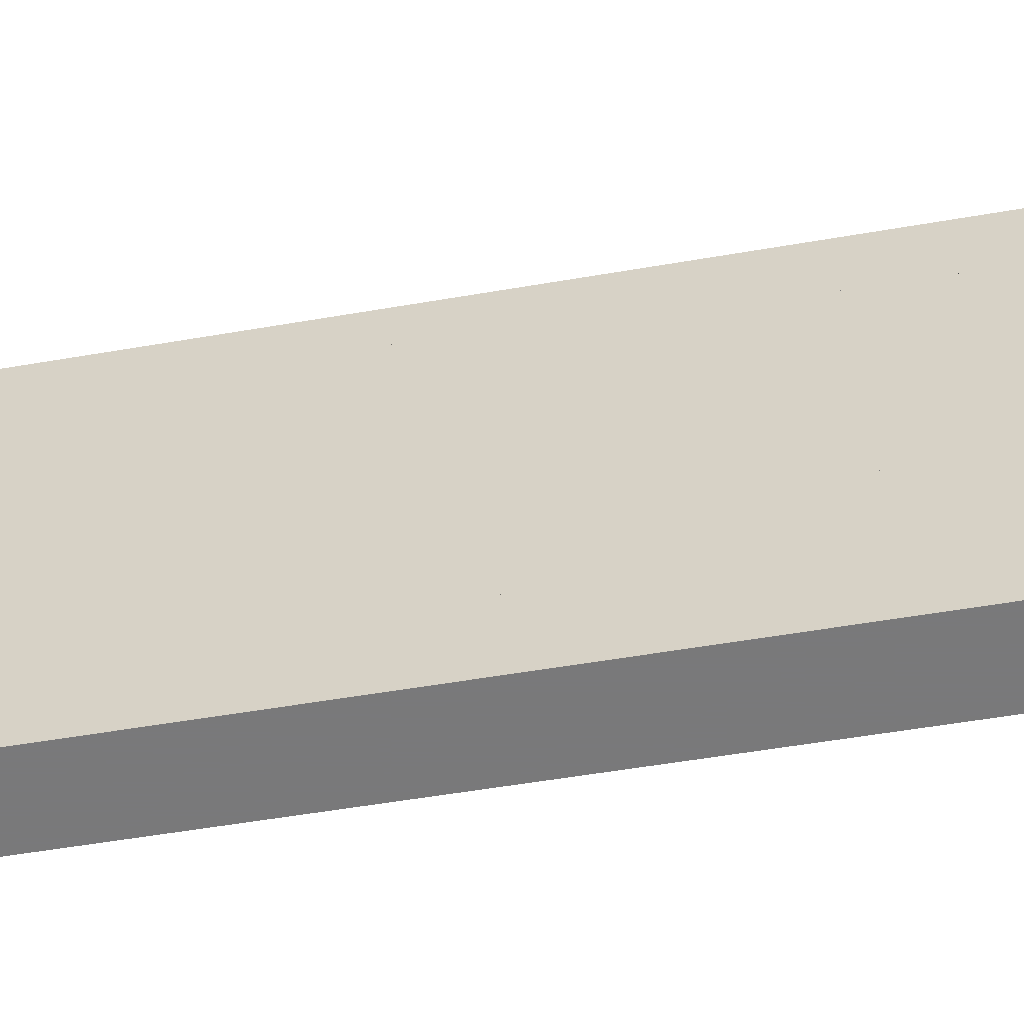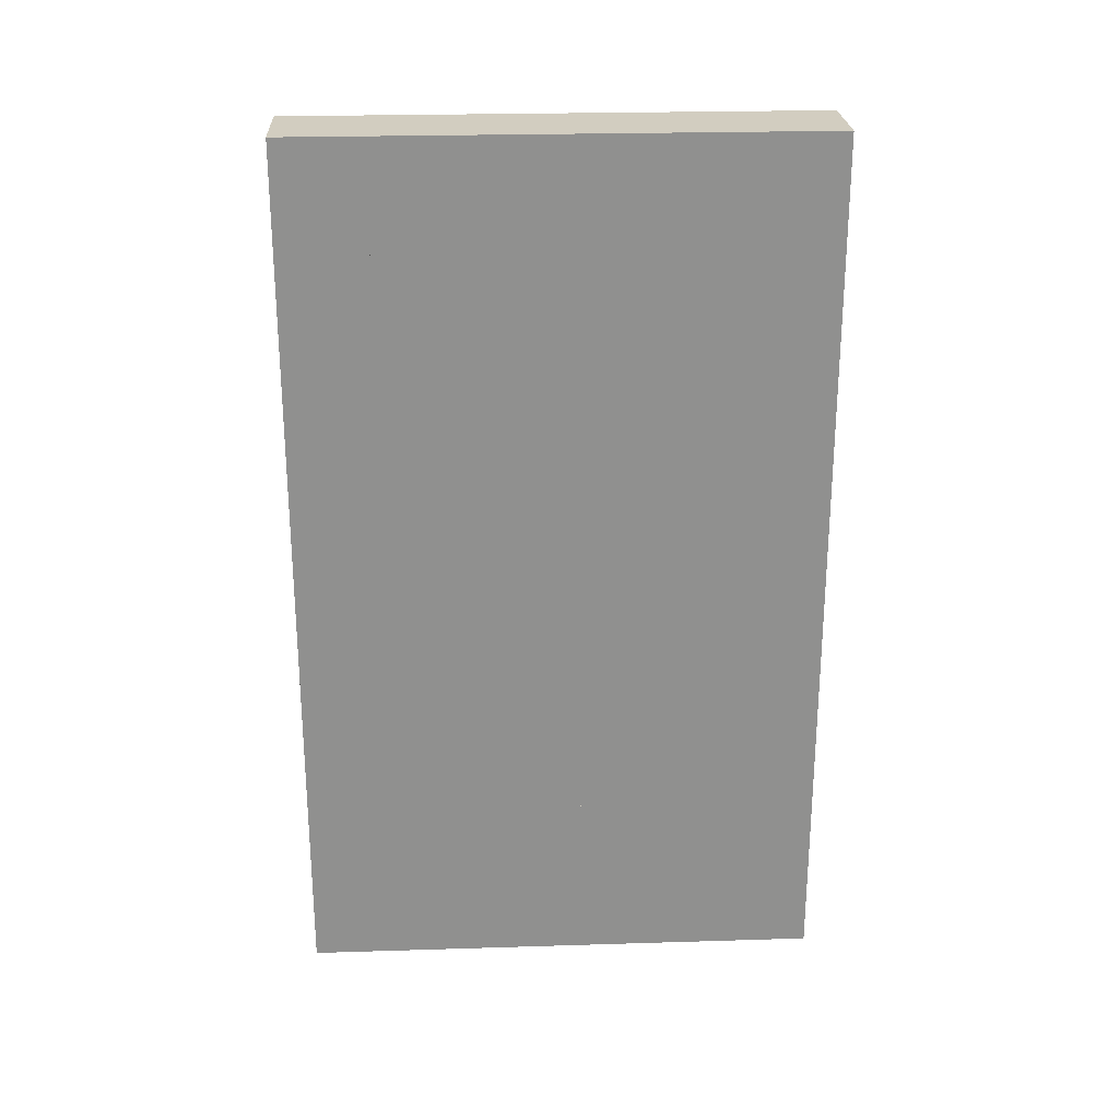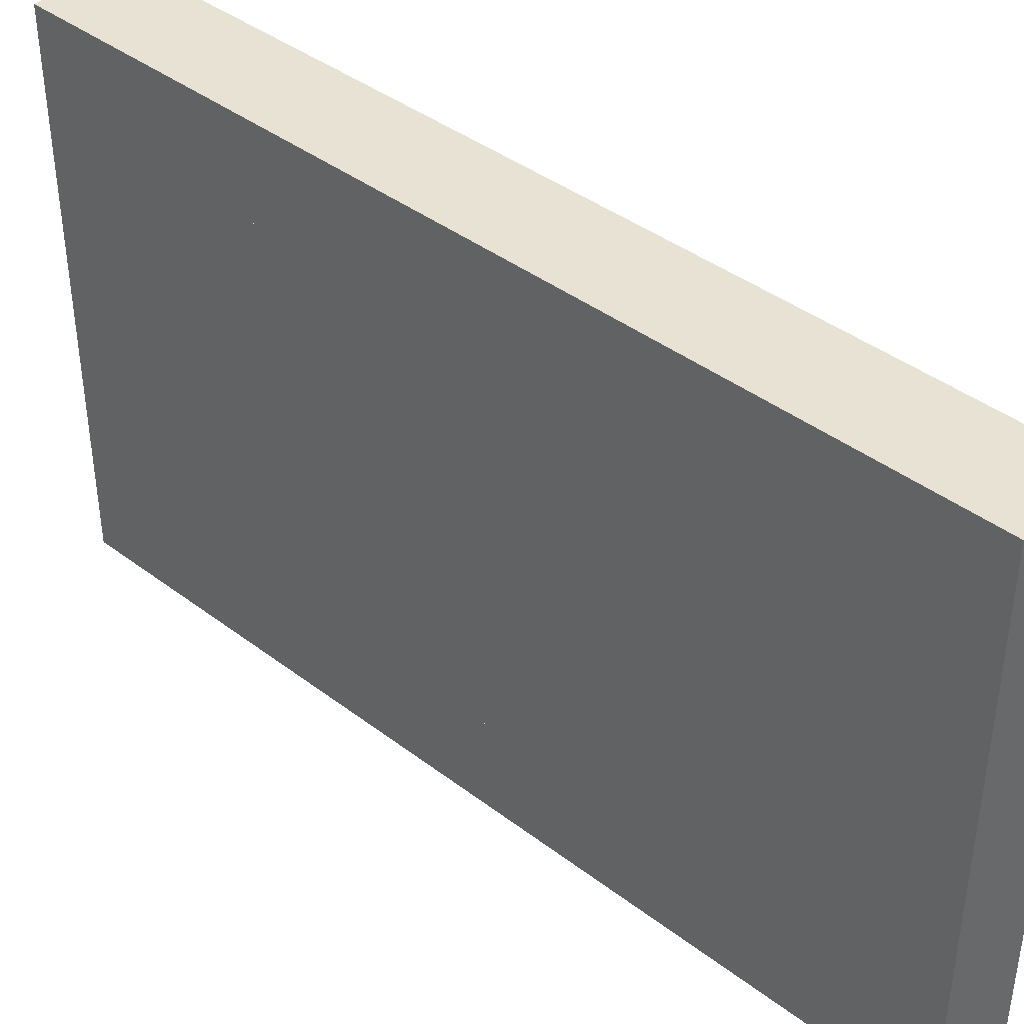
<metadata>
{"format":"obj","ext":"obj","renderer":"f3d","projection":"perspective","resolution":1024,"background":"white","views":[{"elev":-57.8,"azim":100.0,"up":"+Y"},{"elev":24.7,"azim":-92.9,"up":"+Z"},{"elev":40.7,"azim":132.9,"up":"+Y"}]}
</metadata>
<code>
v 4.542 -8.117 0.2
v 4.292 -8.117 0.2
v 4.292 -8.367 0.2
v 4.542 -8.367 0.2
v 4.542 -8.367 0.45
v 4.542 -8.117 0.45
v 4.292 -8.117 0.45
v 4.292 -8.367 0.45
f 1 2 3 4
f 1 2 7 6
f 2 3 8 7
f 4 3 8 5
f 1 4 5 6
f 5 8 7 6
v 4.542 -8.117 0.45
v 4.292 -8.117 0.45
v 4.292 -8.367 0.45
v 4.542 -8.367 0.45
v 4.542 -8.367 0.7
v 4.542 -8.117 0.7
v 4.292 -8.117 0.7
v 4.292 -8.367 0.7
f 9 10 11 12
f 9 10 15 14
f 10 11 16 15
f 12 11 16 13
f 9 12 13 14
f 13 16 15 14
v 4.542 -8.117 0.7
v 4.292 -8.117 0.7
v 4.292 -8.367 0.7
v 4.542 -8.367 0.7
v 4.542 -8.367 0.95
v 4.542 -8.117 0.95
v 4.292 -8.117 0.95
v 4.292 -8.367 0.95
f 17 18 19 20
f 17 18 23 22
f 18 19 24 23
f 20 19 24 21
f 17 20 21 22
f 21 24 23 22
v 4.542 -8.117 0.95
v 4.292 -8.117 0.95
v 4.292 -8.367 0.95
v 4.542 -8.367 0.95
v 4.542 -8.367 1.2
v 4.542 -8.117 1.2
v 4.292 -8.117 1.2
v 4.292 -8.367 1.2
f 25 26 27 28
f 25 26 31 30
f 26 27 32 31
f 28 27 32 29
f 25 28 29 30
f 29 32 31 30
v 4.542 -8.117 1.2
v 4.292 -8.117 1.2
v 4.292 -8.367 1.2
v 4.542 -8.367 1.2
v 4.542 -8.367 1.45
v 4.542 -8.117 1.45
v 4.292 -8.117 1.45
v 4.292 -8.367 1.45
f 33 34 35 36
f 33 34 39 38
f 34 35 40 39
f 36 35 40 37
f 33 36 37 38
f 37 40 39 38
v 4.542 -8.117 1.45
v 4.292 -8.117 1.45
v 4.292 -8.367 1.45
v 4.542 -8.367 1.45
v 4.542 -8.367 1.7
v 4.542 -8.117 1.7
v 4.292 -8.117 1.7
v 4.292 -8.367 1.7
f 41 42 43 44
f 41 42 47 46
f 42 43 48 47
f 44 43 48 45
f 41 44 45 46
f 45 48 47 46
v 4.542 -8.117 1.7
v 4.292 -8.117 1.7
v 4.292 -8.367 1.7
v 4.542 -8.367 1.7
v 4.542 -8.367 1.95
v 4.542 -8.117 1.95
v 4.292 -8.117 1.95
v 4.292 -8.367 1.95
f 49 50 51 52
f 49 50 55 54
f 50 51 56 55
f 52 51 56 53
f 49 52 53 54
f 53 56 55 54
v 4.542 -8.117 1.95
v 4.292 -8.117 1.95
v 4.292 -8.367 1.95
v 4.542 -8.367 1.95
v 4.542 -8.367 2.2
v 4.542 -8.117 2.2
v 4.292 -8.117 2.2
v 4.292 -8.367 2.2
f 57 58 59 60
f 57 58 63 62
f 58 59 64 63
f 60 59 64 61
f 57 60 61 62
f 61 64 63 62
v 4.542 -8.117 2.2
v 4.292 -8.117 2.2
v 4.292 -8.367 2.2
v 4.542 -8.367 2.2
v 4.542 -8.367 2.45
v 4.542 -8.117 2.45
v 4.292 -8.117 2.45
v 4.292 -8.367 2.45
f 65 66 67 68
f 65 66 71 70
f 66 67 72 71
f 68 67 72 69
f 65 68 69 70
f 69 72 71 70
v 4.542 -8.117 2.45
v 4.292 -8.117 2.45
v 4.292 -8.367 2.45
v 4.542 -8.367 2.45
v 4.542 -8.367 2.7
v 4.542 -8.117 2.7
v 4.292 -8.117 2.7
v 4.292 -8.367 2.7
f 73 74 75 76
f 73 74 79 78
f 74 75 80 79
f 76 75 80 77
f 73 76 77 78
f 77 80 79 78
v 4.542 -8.367 0.2
v 4.292 -8.367 0.2
v 4.292 -8.617 0.2
v 4.542 -8.617 0.2
v 4.542 -8.617 0.45
v 4.542 -8.367 0.45
v 4.292 -8.367 0.45
v 4.292 -8.617 0.45
f 81 82 83 84
f 81 82 87 86
f 82 83 88 87
f 84 83 88 85
f 81 84 85 86
f 85 88 87 86
v 4.542 -8.367 0.45
v 4.292 -8.367 0.45
v 4.292 -8.617 0.45
v 4.542 -8.617 0.45
v 4.542 -8.617 0.7
v 4.542 -8.367 0.7
v 4.292 -8.367 0.7
v 4.292 -8.617 0.7
f 89 90 91 92
f 89 90 95 94
f 90 91 96 95
f 92 91 96 93
f 89 92 93 94
f 93 96 95 94
v 4.542 -8.367 0.7
v 4.292 -8.367 0.7
v 4.292 -8.617 0.7
v 4.542 -8.617 0.7
v 4.542 -8.617 0.95
v 4.542 -8.367 0.95
v 4.292 -8.367 0.95
v 4.292 -8.617 0.95
f 97 98 99 100
f 97 98 103 102
f 98 99 104 103
f 100 99 104 101
f 97 100 101 102
f 101 104 103 102
v 4.542 -8.367 0.95
v 4.292 -8.367 0.95
v 4.292 -8.617 0.95
v 4.542 -8.617 0.95
v 4.542 -8.617 1.2
v 4.542 -8.367 1.2
v 4.292 -8.367 1.2
v 4.292 -8.617 1.2
f 105 106 107 108
f 105 106 111 110
f 106 107 112 111
f 108 107 112 109
f 105 108 109 110
f 109 112 111 110
v 4.542 -8.367 1.2
v 4.292 -8.367 1.2
v 4.292 -8.617 1.2
v 4.542 -8.617 1.2
v 4.542 -8.617 1.45
v 4.542 -8.367 1.45
v 4.292 -8.367 1.45
v 4.292 -8.617 1.45
f 113 114 115 116
f 113 114 119 118
f 114 115 120 119
f 116 115 120 117
f 113 116 117 118
f 117 120 119 118
v 4.542 -8.367 1.45
v 4.292 -8.367 1.45
v 4.292 -8.617 1.45
v 4.542 -8.617 1.45
v 4.542 -8.617 1.7
v 4.542 -8.367 1.7
v 4.292 -8.367 1.7
v 4.292 -8.617 1.7
f 121 122 123 124
f 121 122 127 126
f 122 123 128 127
f 124 123 128 125
f 121 124 125 126
f 125 128 127 126
v 4.542 -8.367 1.7
v 4.292 -8.367 1.7
v 4.292 -8.617 1.7
v 4.542 -8.617 1.7
v 4.542 -8.617 1.95
v 4.542 -8.367 1.95
v 4.292 -8.367 1.95
v 4.292 -8.617 1.95
f 129 130 131 132
f 129 130 135 134
f 130 131 136 135
f 132 131 136 133
f 129 132 133 134
f 133 136 135 134
v 4.542 -8.367 1.95
v 4.292 -8.367 1.95
v 4.292 -8.617 1.95
v 4.542 -8.617 1.95
v 4.542 -8.617 2.2
v 4.542 -8.367 2.2
v 4.292 -8.367 2.2
v 4.292 -8.617 2.2
f 137 138 139 140
f 137 138 143 142
f 138 139 144 143
f 140 139 144 141
f 137 140 141 142
f 141 144 143 142
v 4.542 -8.367 2.2
v 4.292 -8.367 2.2
v 4.292 -8.617 2.2
v 4.542 -8.617 2.2
v 4.542 -8.617 2.45
v 4.542 -8.367 2.45
v 4.292 -8.367 2.45
v 4.292 -8.617 2.45
f 145 146 147 148
f 145 146 151 150
f 146 147 152 151
f 148 147 152 149
f 145 148 149 150
f 149 152 151 150
v 4.542 -8.367 2.45
v 4.292 -8.367 2.45
v 4.292 -8.617 2.45
v 4.542 -8.617 2.45
v 4.542 -8.617 2.7
v 4.542 -8.367 2.7
v 4.292 -8.367 2.7
v 4.292 -8.617 2.7
f 153 154 155 156
f 153 154 159 158
f 154 155 160 159
f 156 155 160 157
f 153 156 157 158
f 157 160 159 158
v 4.542 -8.617 0.2
v 4.292 -8.617 0.2
v 4.292 -8.867 0.2
v 4.542 -8.867 0.2
v 4.542 -8.867 0.45
v 4.542 -8.617 0.45
v 4.292 -8.617 0.45
v 4.292 -8.867 0.45
f 161 162 163 164
f 161 162 167 166
f 162 163 168 167
f 164 163 168 165
f 161 164 165 166
f 165 168 167 166
v 4.542 -8.617 0.45
v 4.292 -8.617 0.45
v 4.292 -8.867 0.45
v 4.542 -8.867 0.45
v 4.542 -8.867 0.7
v 4.542 -8.617 0.7
v 4.292 -8.617 0.7
v 4.292 -8.867 0.7
f 169 170 171 172
f 169 170 175 174
f 170 171 176 175
f 172 171 176 173
f 169 172 173 174
f 173 176 175 174
v 4.542 -8.617 0.7
v 4.292 -8.617 0.7
v 4.292 -8.867 0.7
v 4.542 -8.867 0.7
v 4.542 -8.867 0.95
v 4.542 -8.617 0.95
v 4.292 -8.617 0.95
v 4.292 -8.867 0.95
f 177 178 179 180
f 177 178 183 182
f 178 179 184 183
f 180 179 184 181
f 177 180 181 182
f 181 184 183 182
v 4.542 -8.617 0.95
v 4.292 -8.617 0.95
v 4.292 -8.867 0.95
v 4.542 -8.867 0.95
v 4.542 -8.867 1.2
v 4.542 -8.617 1.2
v 4.292 -8.617 1.2
v 4.292 -8.867 1.2
f 185 186 187 188
f 185 186 191 190
f 186 187 192 191
f 188 187 192 189
f 185 188 189 190
f 189 192 191 190
v 4.542 -8.617 1.2
v 4.292 -8.617 1.2
v 4.292 -8.867 1.2
v 4.542 -8.867 1.2
v 4.542 -8.867 1.45
v 4.542 -8.617 1.45
v 4.292 -8.617 1.45
v 4.292 -8.867 1.45
f 193 194 195 196
f 193 194 199 198
f 194 195 200 199
f 196 195 200 197
f 193 196 197 198
f 197 200 199 198
v 4.542 -8.617 1.45
v 4.292 -8.617 1.45
v 4.292 -8.867 1.45
v 4.542 -8.867 1.45
v 4.542 -8.867 1.7
v 4.542 -8.617 1.7
v 4.292 -8.617 1.7
v 4.292 -8.867 1.7
f 201 202 203 204
f 201 202 207 206
f 202 203 208 207
f 204 203 208 205
f 201 204 205 206
f 205 208 207 206
v 4.542 -8.617 1.7
v 4.292 -8.617 1.7
v 4.292 -8.867 1.7
v 4.542 -8.867 1.7
v 4.542 -8.867 1.95
v 4.542 -8.617 1.95
v 4.292 -8.617 1.95
v 4.292 -8.867 1.95
f 209 210 211 212
f 209 210 215 214
f 210 211 216 215
f 212 211 216 213
f 209 212 213 214
f 213 216 215 214
v 4.542 -8.617 1.95
v 4.292 -8.617 1.95
v 4.292 -8.867 1.95
v 4.542 -8.867 1.95
v 4.542 -8.867 2.2
v 4.542 -8.617 2.2
v 4.292 -8.617 2.2
v 4.292 -8.867 2.2
f 217 218 219 220
f 217 218 223 222
f 218 219 224 223
f 220 219 224 221
f 217 220 221 222
f 221 224 223 222
v 4.542 -8.617 2.2
v 4.292 -8.617 2.2
v 4.292 -8.867 2.2
v 4.542 -8.867 2.2
v 4.542 -8.867 2.45
v 4.542 -8.617 2.45
v 4.292 -8.617 2.45
v 4.292 -8.867 2.45
f 225 226 227 228
f 225 226 231 230
f 226 227 232 231
f 228 227 232 229
f 225 228 229 230
f 229 232 231 230
v 4.542 -8.617 2.45
v 4.292 -8.617 2.45
v 4.292 -8.867 2.45
v 4.542 -8.867 2.45
v 4.542 -8.867 2.7
v 4.542 -8.617 2.7
v 4.292 -8.617 2.7
v 4.292 -8.867 2.7
f 233 234 235 236
f 233 234 239 238
f 234 235 240 239
f 236 235 240 237
f 233 236 237 238
f 237 240 239 238
v 4.542 -8.867 0.2
v 4.292 -8.867 0.2
v 4.292 -9.117 0.2
v 4.542 -9.117 0.2
v 4.542 -9.117 0.45
v 4.542 -8.867 0.45
v 4.292 -8.867 0.45
v 4.292 -9.117 0.45
f 241 242 243 244
f 241 242 247 246
f 242 243 248 247
f 244 243 248 245
f 241 244 245 246
f 245 248 247 246
v 4.542 -8.867 0.45
v 4.292 -8.867 0.45
v 4.292 -9.117 0.45
v 4.542 -9.117 0.45
v 4.542 -9.117 0.7
v 4.542 -8.867 0.7
v 4.292 -8.867 0.7
v 4.292 -9.117 0.7
f 249 250 251 252
f 249 250 255 254
f 250 251 256 255
f 252 251 256 253
f 249 252 253 254
f 253 256 255 254
v 4.542 -8.867 0.7
v 4.292 -8.867 0.7
v 4.292 -9.117 0.7
v 4.542 -9.117 0.7
v 4.542 -9.117 0.95
v 4.542 -8.867 0.95
v 4.292 -8.867 0.95
v 4.292 -9.117 0.95
f 257 258 259 260
f 257 258 263 262
f 258 259 264 263
f 260 259 264 261
f 257 260 261 262
f 261 264 263 262
v 4.542 -8.867 0.95
v 4.292 -8.867 0.95
v 4.292 -9.117 0.95
v 4.542 -9.117 0.95
v 4.542 -9.117 1.2
v 4.542 -8.867 1.2
v 4.292 -8.867 1.2
v 4.292 -9.117 1.2
f 265 266 267 268
f 265 266 271 270
f 266 267 272 271
f 268 267 272 269
f 265 268 269 270
f 269 272 271 270
v 4.542 -8.867 1.2
v 4.292 -8.867 1.2
v 4.292 -9.117 1.2
v 4.542 -9.117 1.2
v 4.542 -9.117 1.45
v 4.542 -8.867 1.45
v 4.292 -8.867 1.45
v 4.292 -9.117 1.45
f 273 274 275 276
f 273 274 279 278
f 274 275 280 279
f 276 275 280 277
f 273 276 277 278
f 277 280 279 278
v 4.542 -8.867 1.45
v 4.292 -8.867 1.45
v 4.292 -9.117 1.45
v 4.542 -9.117 1.45
v 4.542 -9.117 1.7
v 4.542 -8.867 1.7
v 4.292 -8.867 1.7
v 4.292 -9.117 1.7
f 281 282 283 284
f 281 282 287 286
f 282 283 288 287
f 284 283 288 285
f 281 284 285 286
f 285 288 287 286
v 4.542 -8.867 1.7
v 4.292 -8.867 1.7
v 4.292 -9.117 1.7
v 4.542 -9.117 1.7
v 4.542 -9.117 1.95
v 4.542 -8.867 1.95
v 4.292 -8.867 1.95
v 4.292 -9.117 1.95
f 289 290 291 292
f 289 290 295 294
f 290 291 296 295
f 292 291 296 293
f 289 292 293 294
f 293 296 295 294
v 4.542 -8.867 1.95
v 4.292 -8.867 1.95
v 4.292 -9.117 1.95
v 4.542 -9.117 1.95
v 4.542 -9.117 2.2
v 4.542 -8.867 2.2
v 4.292 -8.867 2.2
v 4.292 -9.117 2.2
f 297 298 299 300
f 297 298 303 302
f 298 299 304 303
f 300 299 304 301
f 297 300 301 302
f 301 304 303 302
v 4.542 -8.867 2.2
v 4.292 -8.867 2.2
v 4.292 -9.117 2.2
v 4.542 -9.117 2.2
v 4.542 -9.117 2.45
v 4.542 -8.867 2.45
v 4.292 -8.867 2.45
v 4.292 -9.117 2.45
f 305 306 307 308
f 305 306 311 310
f 306 307 312 311
f 308 307 312 309
f 305 308 309 310
f 309 312 311 310
v 4.542 -8.867 2.45
v 4.292 -8.867 2.45
v 4.292 -9.117 2.45
v 4.542 -9.117 2.45
v 4.542 -9.117 2.7
v 4.542 -8.867 2.7
v 4.292 -8.867 2.7
v 4.292 -9.117 2.7
f 313 314 315 316
f 313 314 319 318
f 314 315 320 319
f 316 315 320 317
f 313 316 317 318
f 317 320 319 318
v 4.542 -9.117 0.2
v 4.292 -9.117 0.2
v 4.292 -9.367 0.2
v 4.542 -9.367 0.2
v 4.542 -9.367 0.45
v 4.542 -9.117 0.45
v 4.292 -9.117 0.45
v 4.292 -9.367 0.45
f 321 322 323 324
f 321 322 327 326
f 322 323 328 327
f 324 323 328 325
f 321 324 325 326
f 325 328 327 326
v 4.542 -9.117 0.45
v 4.292 -9.117 0.45
v 4.292 -9.367 0.45
v 4.542 -9.367 0.45
v 4.542 -9.367 0.7
v 4.542 -9.117 0.7
v 4.292 -9.117 0.7
v 4.292 -9.367 0.7
f 329 330 331 332
f 329 330 335 334
f 330 331 336 335
f 332 331 336 333
f 329 332 333 334
f 333 336 335 334
v 4.542 -9.117 0.7
v 4.292 -9.117 0.7
v 4.292 -9.367 0.7
v 4.542 -9.367 0.7
v 4.542 -9.367 0.95
v 4.542 -9.117 0.95
v 4.292 -9.117 0.95
v 4.292 -9.367 0.95
f 337 338 339 340
f 337 338 343 342
f 338 339 344 343
f 340 339 344 341
f 337 340 341 342
f 341 344 343 342
v 4.542 -9.117 0.95
v 4.292 -9.117 0.95
v 4.292 -9.367 0.95
v 4.542 -9.367 0.95
v 4.542 -9.367 1.2
v 4.542 -9.117 1.2
v 4.292 -9.117 1.2
v 4.292 -9.367 1.2
f 345 346 347 348
f 345 346 351 350
f 346 347 352 351
f 348 347 352 349
f 345 348 349 350
f 349 352 351 350
v 4.542 -9.117 1.2
v 4.292 -9.117 1.2
v 4.292 -9.367 1.2
v 4.542 -9.367 1.2
v 4.542 -9.367 1.45
v 4.542 -9.117 1.45
v 4.292 -9.117 1.45
v 4.292 -9.367 1.45
f 353 354 355 356
f 353 354 359 358
f 354 355 360 359
f 356 355 360 357
f 353 356 357 358
f 357 360 359 358
v 4.542 -9.117 1.45
v 4.292 -9.117 1.45
v 4.292 -9.367 1.45
v 4.542 -9.367 1.45
v 4.542 -9.367 1.7
v 4.542 -9.117 1.7
v 4.292 -9.117 1.7
v 4.292 -9.367 1.7
f 361 362 363 364
f 361 362 367 366
f 362 363 368 367
f 364 363 368 365
f 361 364 365 366
f 365 368 367 366
v 4.542 -9.117 1.7
v 4.292 -9.117 1.7
v 4.292 -9.367 1.7
v 4.542 -9.367 1.7
v 4.542 -9.367 1.95
v 4.542 -9.117 1.95
v 4.292 -9.117 1.95
v 4.292 -9.367 1.95
f 369 370 371 372
f 369 370 375 374
f 370 371 376 375
f 372 371 376 373
f 369 372 373 374
f 373 376 375 374
v 4.542 -9.117 1.95
v 4.292 -9.117 1.95
v 4.292 -9.367 1.95
v 4.542 -9.367 1.95
v 4.542 -9.367 2.2
v 4.542 -9.117 2.2
v 4.292 -9.117 2.2
v 4.292 -9.367 2.2
f 377 378 379 380
f 377 378 383 382
f 378 379 384 383
f 380 379 384 381
f 377 380 381 382
f 381 384 383 382
v 4.542 -9.117 2.2
v 4.292 -9.117 2.2
v 4.292 -9.367 2.2
v 4.542 -9.367 2.2
v 4.542 -9.367 2.45
v 4.542 -9.117 2.45
v 4.292 -9.117 2.45
v 4.292 -9.367 2.45
f 385 386 387 388
f 385 386 391 390
f 386 387 392 391
f 388 387 392 389
f 385 388 389 390
f 389 392 391 390
v 4.542 -9.117 2.45
v 4.292 -9.117 2.45
v 4.292 -9.367 2.45
v 4.542 -9.367 2.45
v 4.542 -9.367 2.7
v 4.542 -9.117 2.7
v 4.292 -9.117 2.7
v 4.292 -9.367 2.7
f 393 394 395 396
f 393 394 399 398
f 394 395 400 399
f 396 395 400 397
f 393 396 397 398
f 397 400 399 398
v 4.542 -9.367 0.2
v 4.292 -9.367 0.2
v 4.292 -9.617 0.2
v 4.542 -9.617 0.2
v 4.542 -9.617 0.45
v 4.542 -9.367 0.45
v 4.292 -9.367 0.45
v 4.292 -9.617 0.45
f 401 402 403 404
f 401 402 407 406
f 402 403 408 407
f 404 403 408 405
f 401 404 405 406
f 405 408 407 406
v 4.542 -9.367 0.45
v 4.292 -9.367 0.45
v 4.292 -9.617 0.45
v 4.542 -9.617 0.45
v 4.542 -9.617 0.7
v 4.542 -9.367 0.7
v 4.292 -9.367 0.7
v 4.292 -9.617 0.7
f 409 410 411 412
f 409 410 415 414
f 410 411 416 415
f 412 411 416 413
f 409 412 413 414
f 413 416 415 414
v 4.542 -9.367 0.7
v 4.292 -9.367 0.7
v 4.292 -9.617 0.7
v 4.542 -9.617 0.7
v 4.542 -9.617 0.95
v 4.542 -9.367 0.95
v 4.292 -9.367 0.95
v 4.292 -9.617 0.95
f 417 418 419 420
f 417 418 423 422
f 418 419 424 423
f 420 419 424 421
f 417 420 421 422
f 421 424 423 422
v 4.542 -9.367 0.95
v 4.292 -9.367 0.95
v 4.292 -9.617 0.95
v 4.542 -9.617 0.95
v 4.542 -9.617 1.2
v 4.542 -9.367 1.2
v 4.292 -9.367 1.2
v 4.292 -9.617 1.2
f 425 426 427 428
f 425 426 431 430
f 426 427 432 431
f 428 427 432 429
f 425 428 429 430
f 429 432 431 430
v 4.542 -9.367 1.2
v 4.292 -9.367 1.2
v 4.292 -9.617 1.2
v 4.542 -9.617 1.2
v 4.542 -9.617 1.45
v 4.542 -9.367 1.45
v 4.292 -9.367 1.45
v 4.292 -9.617 1.45
f 433 434 435 436
f 433 434 439 438
f 434 435 440 439
f 436 435 440 437
f 433 436 437 438
f 437 440 439 438
v 4.542 -9.367 1.45
v 4.292 -9.367 1.45
v 4.292 -9.617 1.45
v 4.542 -9.617 1.45
v 4.542 -9.617 1.7
v 4.542 -9.367 1.7
v 4.292 -9.367 1.7
v 4.292 -9.617 1.7
f 441 442 443 444
f 441 442 447 446
f 442 443 448 447
f 444 443 448 445
f 441 444 445 446
f 445 448 447 446
v 4.542 -9.367 1.7
v 4.292 -9.367 1.7
v 4.292 -9.617 1.7
v 4.542 -9.617 1.7
v 4.542 -9.617 1.95
v 4.542 -9.367 1.95
v 4.292 -9.367 1.95
v 4.292 -9.617 1.95
f 449 450 451 452
f 449 450 455 454
f 450 451 456 455
f 452 451 456 453
f 449 452 453 454
f 453 456 455 454
v 4.542 -9.367 1.95
v 4.292 -9.367 1.95
v 4.292 -9.617 1.95
v 4.542 -9.617 1.95
v 4.542 -9.617 2.2
v 4.542 -9.367 2.2
v 4.292 -9.367 2.2
v 4.292 -9.617 2.2
f 457 458 459 460
f 457 458 463 462
f 458 459 464 463
f 460 459 464 461
f 457 460 461 462
f 461 464 463 462
v 4.542 -9.367 2.2
v 4.292 -9.367 2.2
v 4.292 -9.617 2.2
v 4.542 -9.617 2.2
v 4.542 -9.617 2.45
v 4.542 -9.367 2.45
v 4.292 -9.367 2.45
v 4.292 -9.617 2.45
f 465 466 467 468
f 465 466 471 470
f 466 467 472 471
f 468 467 472 469
f 465 468 469 470
f 469 472 471 470
v 4.542 -9.367 2.45
v 4.292 -9.367 2.45
v 4.292 -9.617 2.45
v 4.542 -9.617 2.45
v 4.542 -9.617 2.7
v 4.542 -9.367 2.7
v 4.292 -9.367 2.7
v 4.292 -9.617 2.7
f 473 474 475 476
f 473 474 479 478
f 474 475 480 479
f 476 475 480 477
f 473 476 477 478
f 477 480 479 478

</code>
